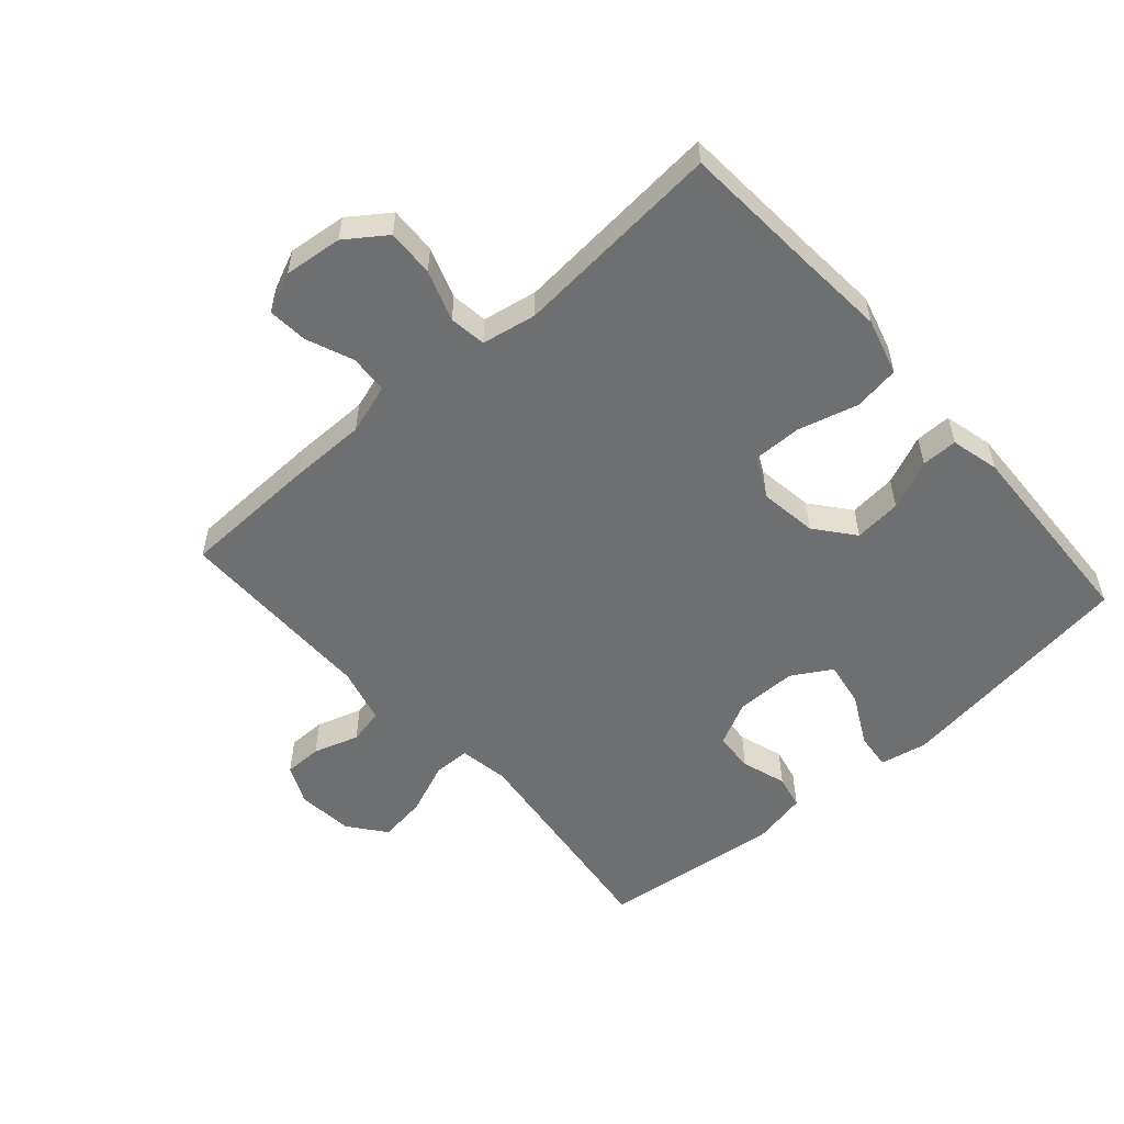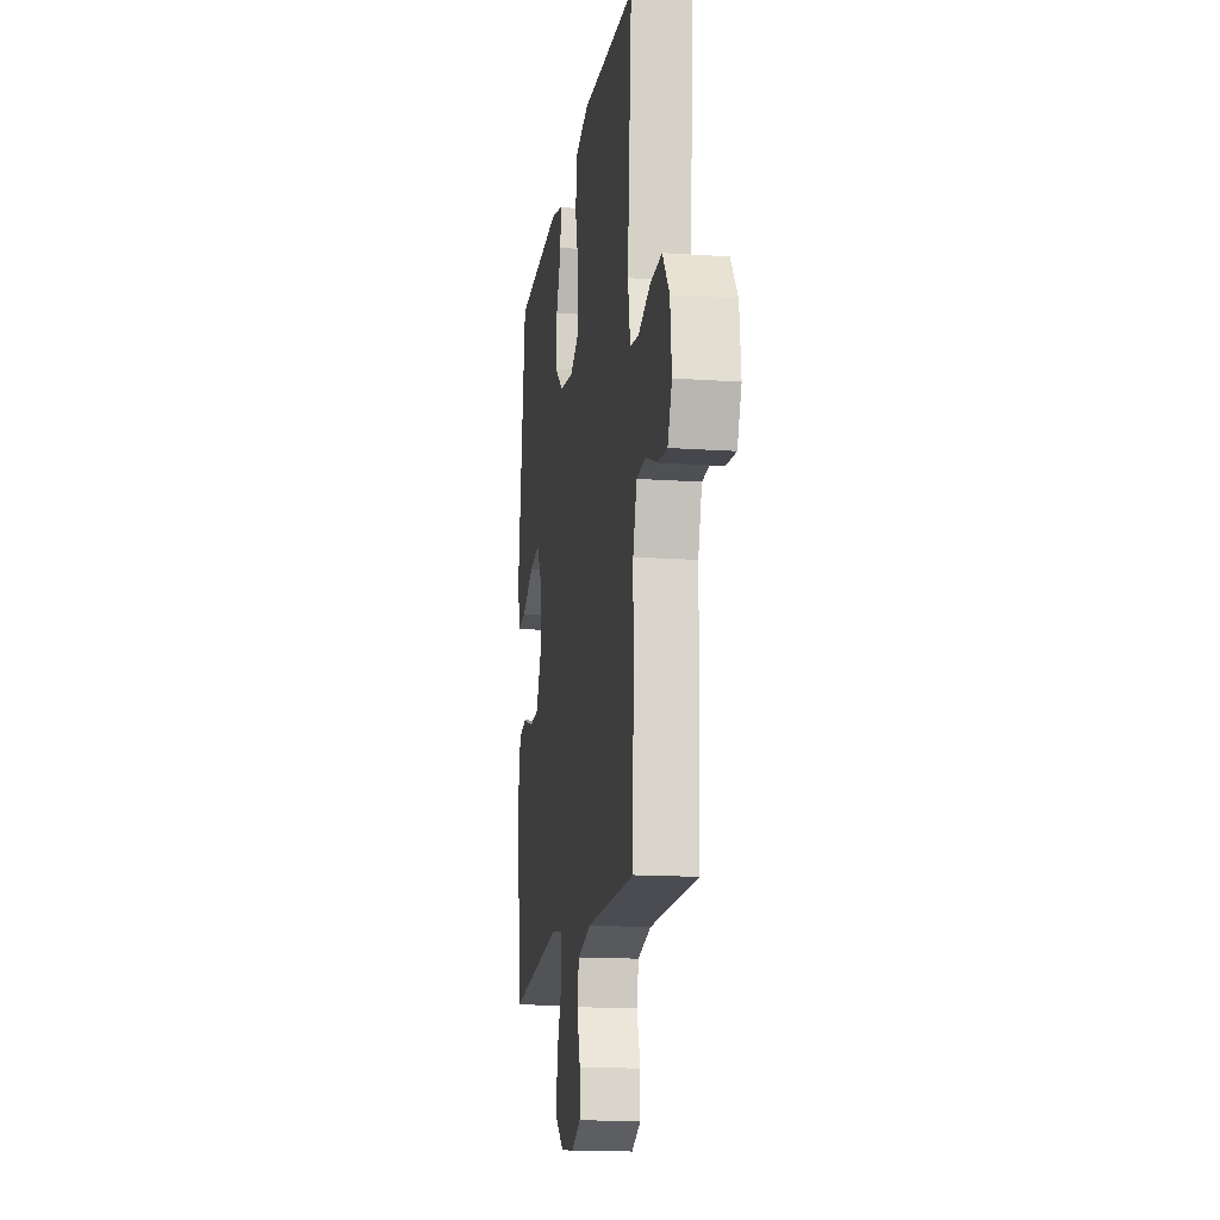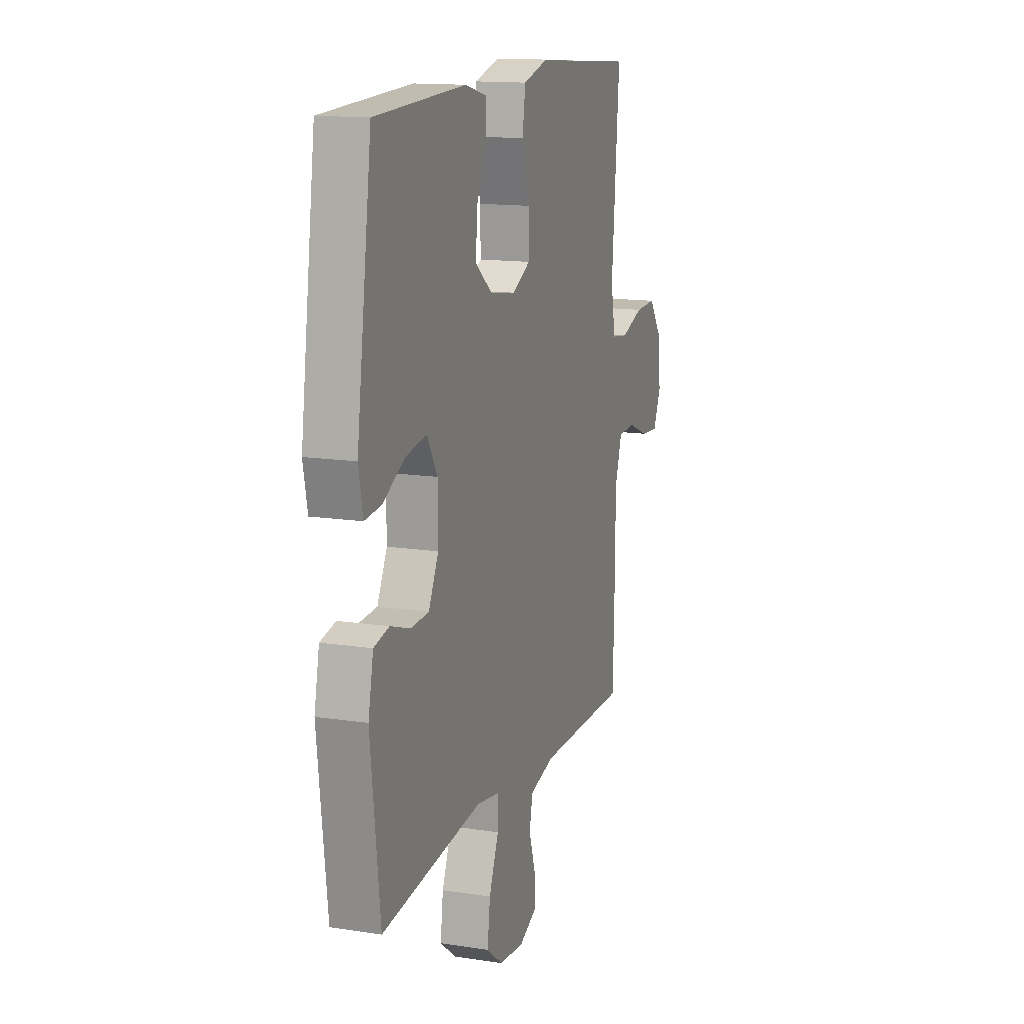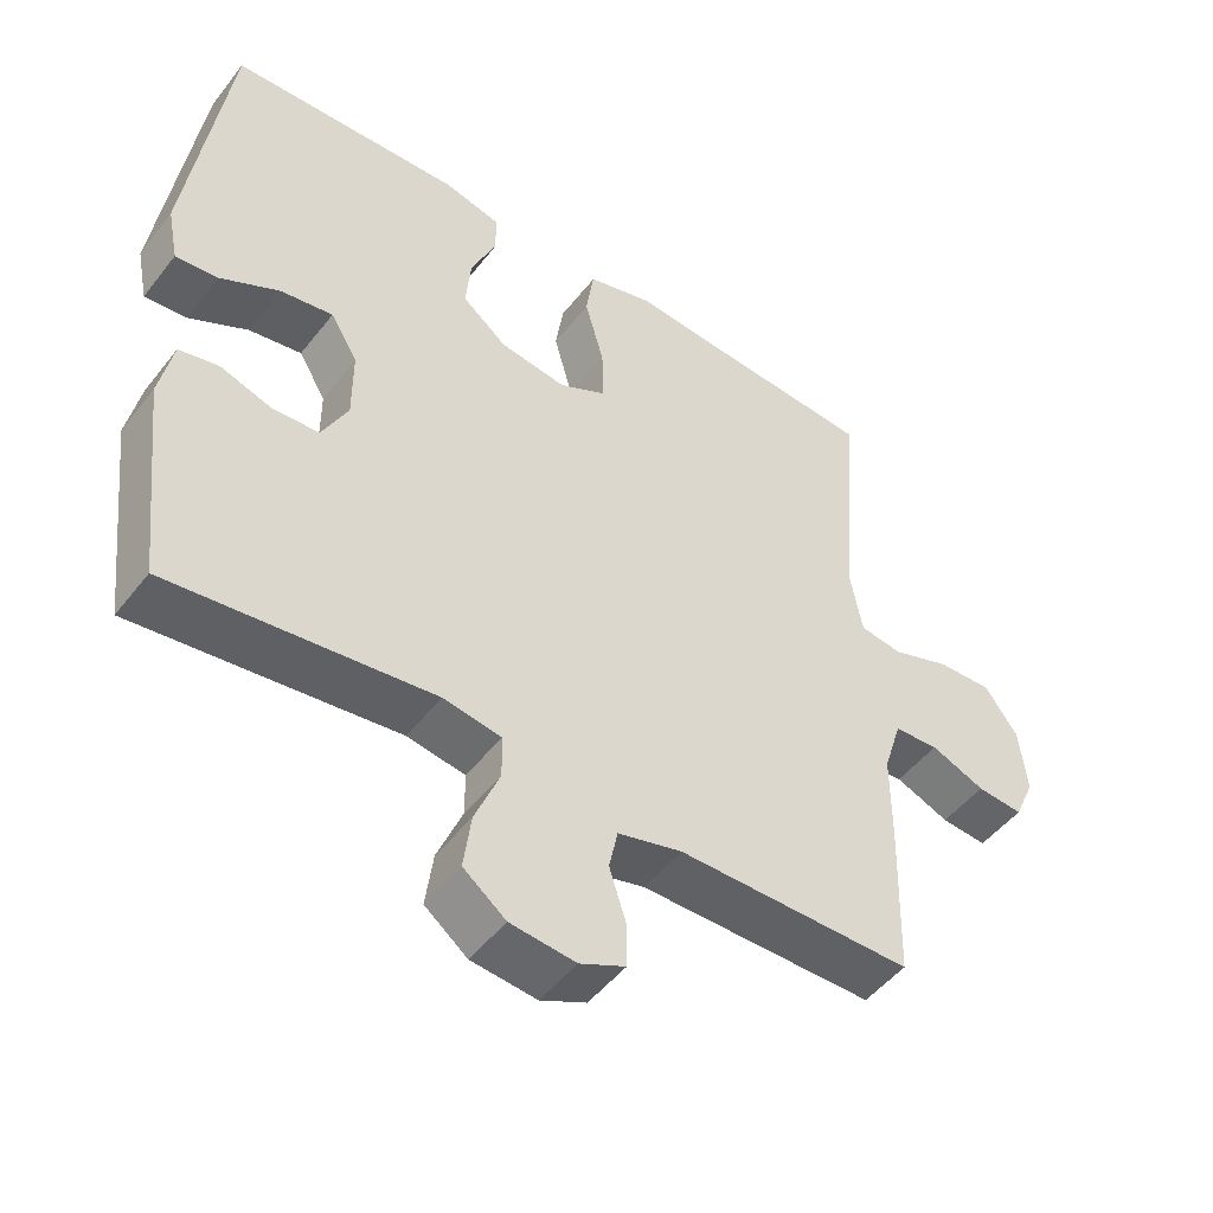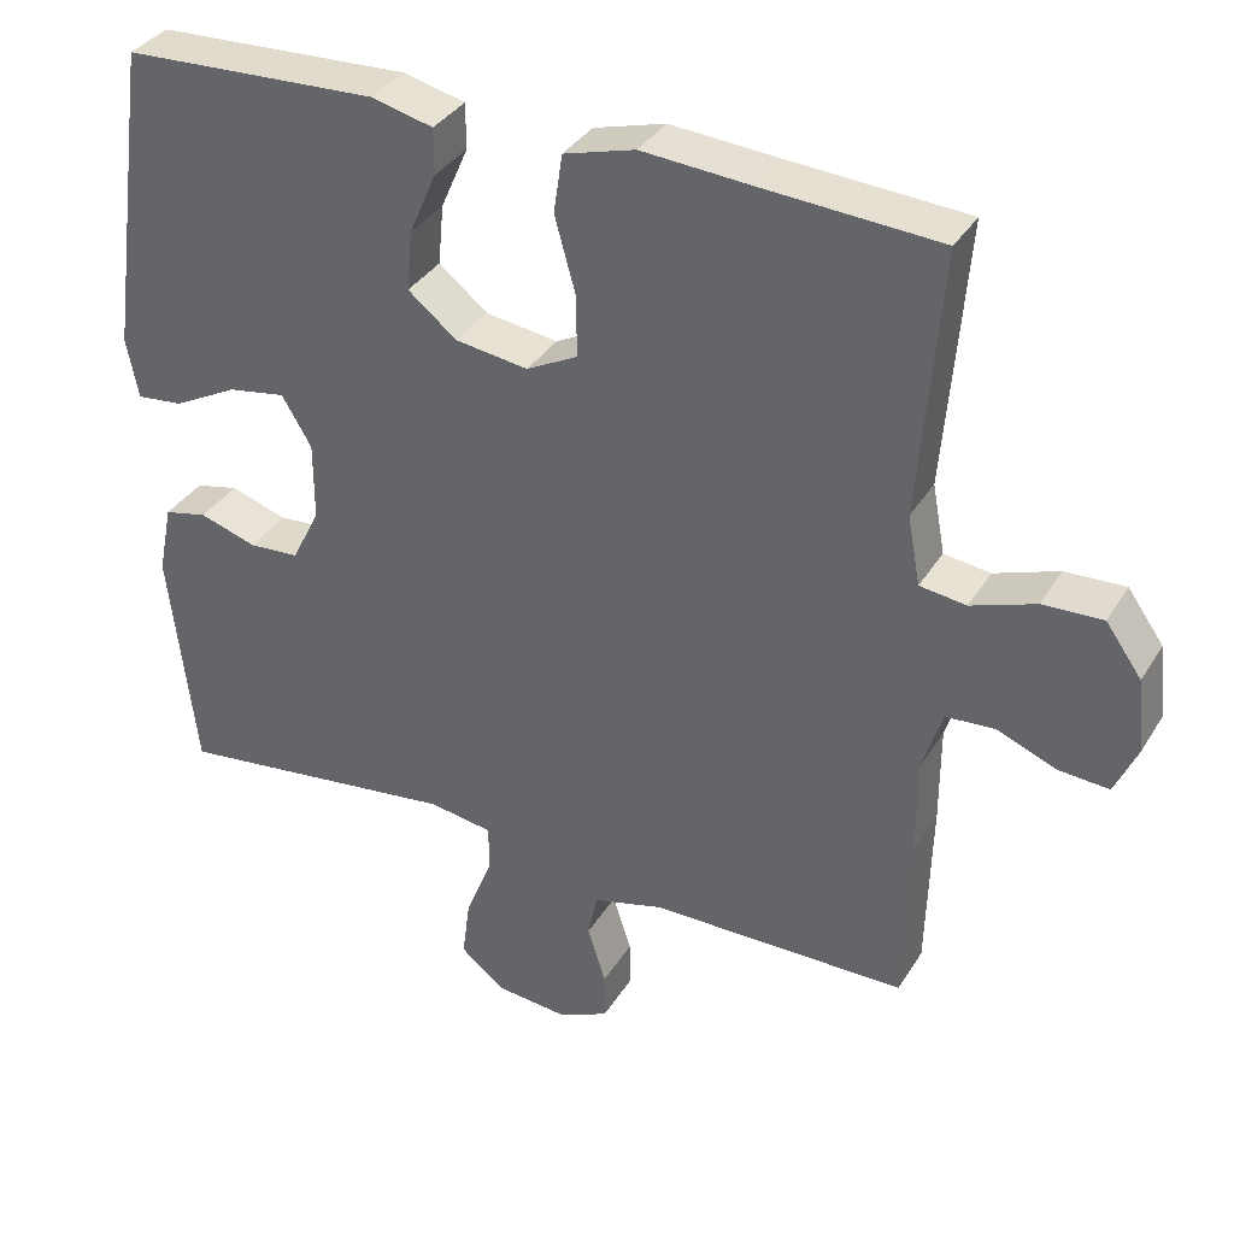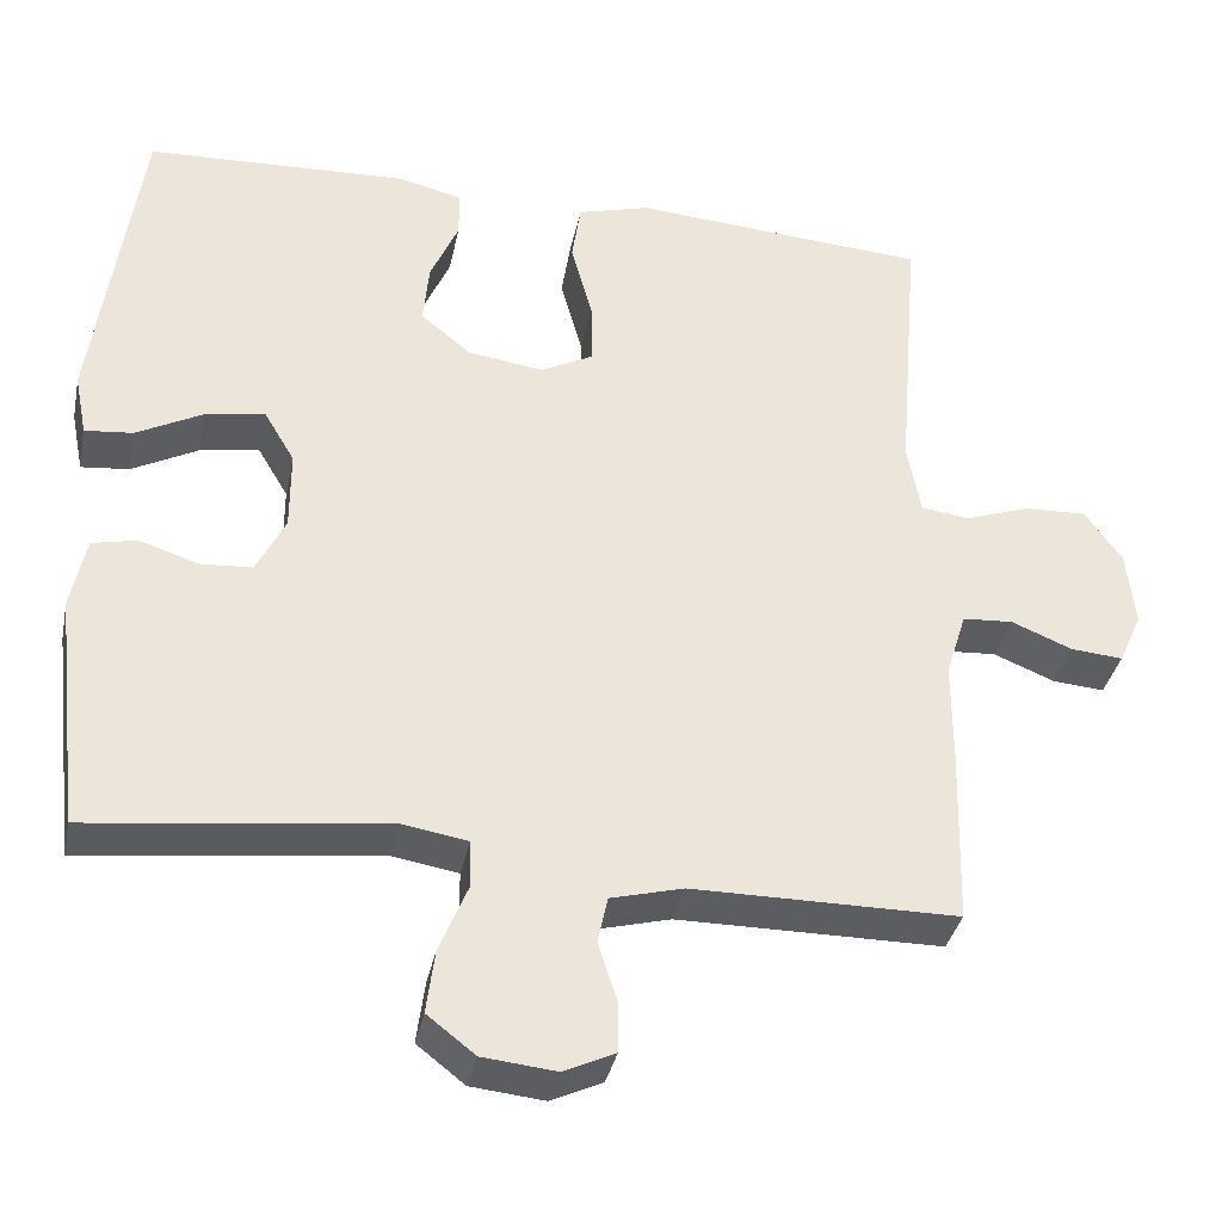
<metadata>
{"format":"obj","ext":"obj","renderer":"f3d","projection":"perspective","resolution":1024,"background":"white","views":[{"elev":-54.5,"azim":-48.5,"up":"+Y"},{"elev":-15.3,"azim":-98.4,"up":"+Z"},{"elev":14.1,"azim":108.8,"up":"+Z"},{"elev":-49.1,"azim":143.7,"up":"+Z"},{"elev":35.2,"azim":-152.5,"up":"+Z"},{"elev":-35.8,"azim":168.4,"up":"+Z"}]}
</metadata>
<code>
v -0.5 0.07 0.5
v -0.276 0.07 0.515
v -0.143 0.07 0.525
v -0.054 0.07 0.5
v -0.043 0.07 0.427
v -0.069 0.07 0.333
v -0.07 0.07 0.256
v -0.006 0.07 0.223
v 0.085 0.07 0.236
v 0.146 0.07 0.285
v 0.139 0.07 0.36
v 0.105 0.07 0.438
v 0.105 0.07 0.495
v 0.182 0.07 0.514
v 0.5 0.07 0.5
v 0.554 0.07 0.111
v 0.539 0.07 0.036
v 0.481 0.07 0.042
v 0.401 0.07 0.084
v 0.329 0.07 0.096
v 0.292 0.07 0.034
v 0.292 0.07 -0.063
v 0.327 0.07 -0.133
v 0.39 0.07 -0.137
v 0.461 0.07 -0.114
v 0.515 0.07 -0.126
v 0.533 0.07 -0.214
v 0.5 0.07 -0.5
v 0.143 0.07 -0.457
v 0.064 0.07 -0.47
v 0.063 0.07 -0.528
v 0.097 0.07 -0.611
v 0.107 0.07 -0.687
v 0.049 0.07 -0.732
v -0.04 0.07 -0.741
v -0.102 0.07 -0.712
v -0.102 0.07 -0.652
v -0.079 0.07 -0.58
v -0.091 0.07 -0.524
v -0.179 0.07 -0.501
v -0.5 0.07 -0.5
v -0.506 0.07 -0.283
v -0.506 0.07 -0.161
v -0.531 0.07 -0.082
v -0.592 0.07 -0.078
v -0.666 0.07 -0.108
v -0.729 0.07 -0.113
v -0.757 0.07 -0.05
v -0.747 0.07 0.042
v -0.702 0.07 0.105
v -0.627 0.07 0.102
v -0.547 0.07 0.074
v -0.489 0.07 0.082
v -0.473 0.07 0.168
v -0.5 0 0.5
v -0.276 0 0.515
v -0.143 0 0.525
v -0.054 0 0.5
v -0.043 0 0.427
v -0.069 0 0.333
v -0.07 0 0.256
v -0.006 0 0.223
v 0.085 0 0.236
v 0.146 0 0.285
v 0.139 0 0.36
v 0.105 0 0.438
v 0.105 0 0.495
v 0.182 0 0.514
v 0.5 0 0.5
v 0.554 0 0.111
v 0.539 0 0.036
v 0.481 0 0.042
v 0.401 0 0.084
v 0.329 0 0.096
v 0.292 0 0.034
v 0.292 0 -0.063
v 0.327 0 -0.133
v 0.39 0 -0.137
v 0.461 0 -0.114
v 0.515 0 -0.126
v 0.533 0 -0.214
v 0.5 0 -0.5
v 0.143 0 -0.457
v 0.064 0 -0.47
v 0.063 0 -0.528
v 0.097 0 -0.611
v 0.107 0 -0.687
v 0.049 0 -0.732
v -0.04 0 -0.741
v -0.102 0 -0.712
v -0.102 0 -0.652
v -0.079 0 -0.58
v -0.091 0 -0.524
v -0.179 0 -0.501
v -0.5 0 -0.5
v -0.506 0 -0.283
v -0.506 0 -0.161
v -0.531 0 -0.082
v -0.592 0 -0.078
v -0.666 0 -0.108
v -0.729 0 -0.113
v -0.757 0 -0.05
v -0.747 0 0.042
v -0.702 0 0.105
v -0.627 0 0.102
v -0.547 0 0.074
v -0.489 0 0.082
v -0.473 0 0.168
f 50 51 52
f 49 50 52
f 48 49 52
f 47 48 52
f 46 47 52
f 45 46 52
f 44 45 52 53
f 43 44 53
f 43 53 54
f 42 43 54
f 41 42 54
f 40 41 54
f 36 37 38
f 35 36 38
f 34 35 38
f 33 34 38
f 32 33 38
f 31 32 38
f 30 31 38 39
f 27 28 29
f 26 27 29
f 25 26 29
f 24 25 29
f 23 24 29 30
f 40 54 1
f 39 40 1
f 30 39 1
f 23 30 1
f 22 23 1
f 17 18 19
f 16 17 19
f 15 16 19
f 14 15 19
f 13 14 19
f 12 13 19
f 11 12 19
f 10 11 19 20
f 4 5 6
f 3 4 6
f 2 3 6
f 2 6 7
f 1 2 7
f 21 22 1 7
f 9 10 20 21
f 8 9 21
f 7 8 21
f 106 105 104
f 106 104 103
f 106 103 102
f 106 102 101
f 106 101 100
f 106 100 99
f 107 106 99 98
f 107 98 97
f 108 107 97
f 108 97 96
f 108 96 95
f 108 95 94
f 92 91 90
f 92 90 89
f 92 89 88
f 92 88 87
f 92 87 86
f 92 86 85
f 93 92 85 84
f 83 82 81
f 83 81 80
f 83 80 79
f 83 79 78
f 84 83 78 77
f 55 108 94
f 55 94 93
f 55 93 84
f 55 84 77
f 55 77 76
f 73 72 71
f 73 71 70
f 73 70 69
f 73 69 68
f 73 68 67
f 73 67 66
f 73 66 65
f 74 73 65 64
f 60 59 58
f 60 58 57
f 60 57 56
f 61 60 56
f 61 56 55
f 61 55 76 75
f 75 74 64 63
f 75 63 62
f 75 62 61
f 1 55 56 2
f 2 56 57 3
f 3 57 58 4
f 4 58 59 5
f 5 59 60 6
f 6 60 61 7
f 7 61 62 8
f 8 62 63 9
f 9 63 64 10
f 10 64 65 11
f 11 65 66 12
f 12 66 67 13
f 13 67 68 14
f 14 68 69 15
f 15 69 70 16
f 16 70 71 17
f 17 71 72 18
f 18 72 73 19
f 19 73 74 20
f 20 74 75 21
f 21 75 76 22
f 22 76 77 23
f 23 77 78 24
f 24 78 79 25
f 25 79 80 26
f 26 80 81 27
f 27 81 82 28
f 28 82 83 29
f 29 83 84 30
f 30 84 85 31
f 31 85 86 32
f 32 86 87 33
f 33 87 88 34
f 34 88 89 35
f 35 89 90 36
f 36 90 91 37
f 37 91 92 38
f 38 92 93 39
f 39 93 94 40
f 40 94 95 41
f 41 95 96 42
f 42 96 97 43
f 43 97 98 44
f 44 98 99 45
f 45 99 100 46
f 46 100 101 47
f 47 101 102 48
f 48 102 103 49
f 49 103 104 50
f 50 104 105 51
f 51 105 106 52
f 52 106 107 53
f 53 107 108 54
f 54 108 55 1

</code>
